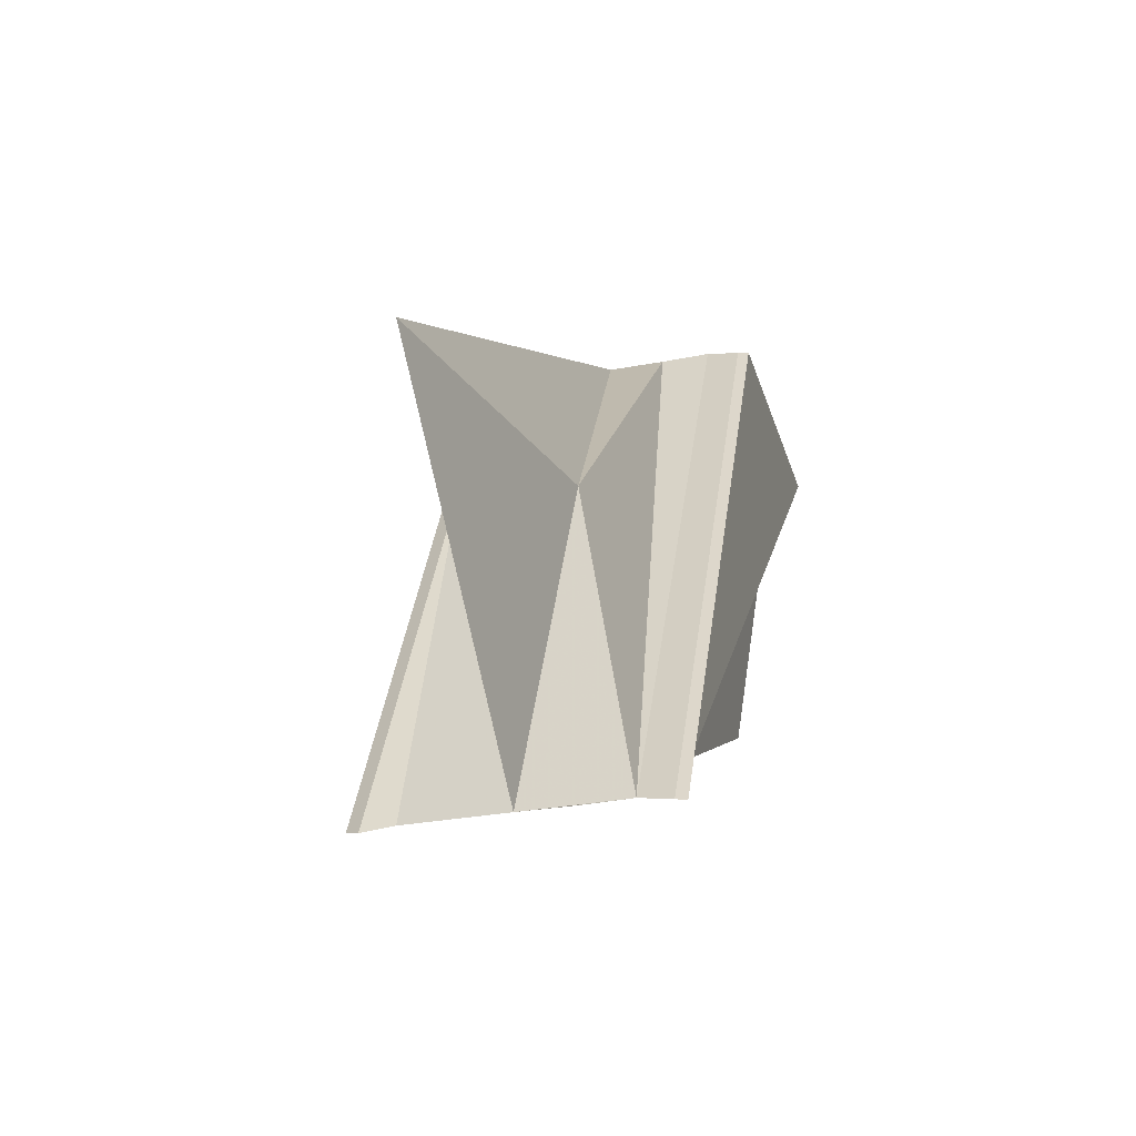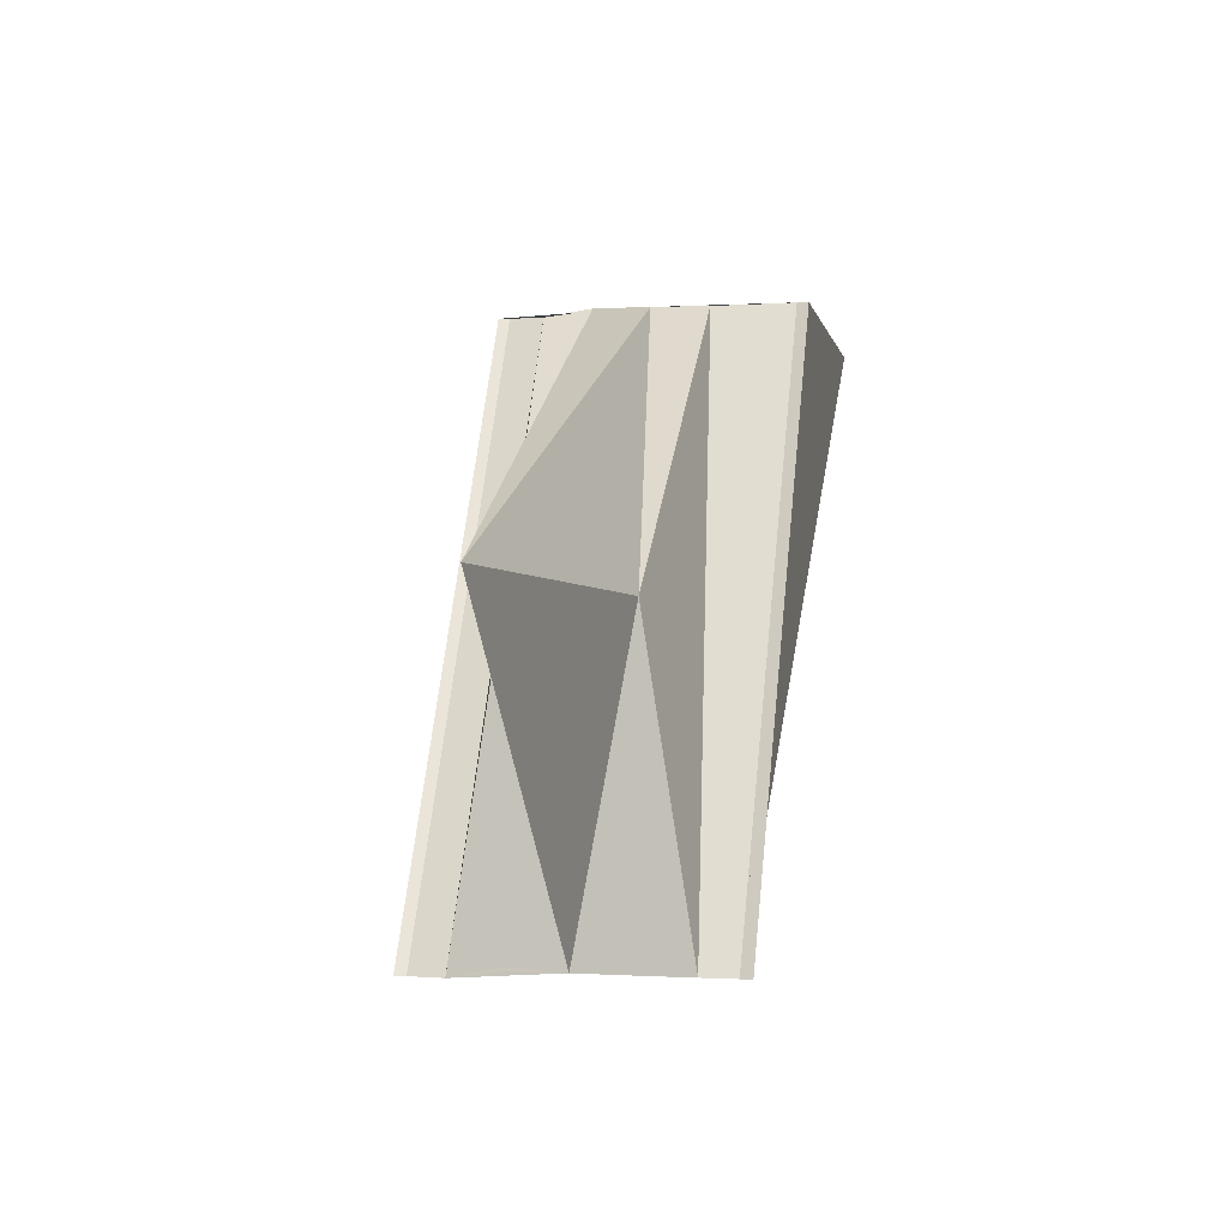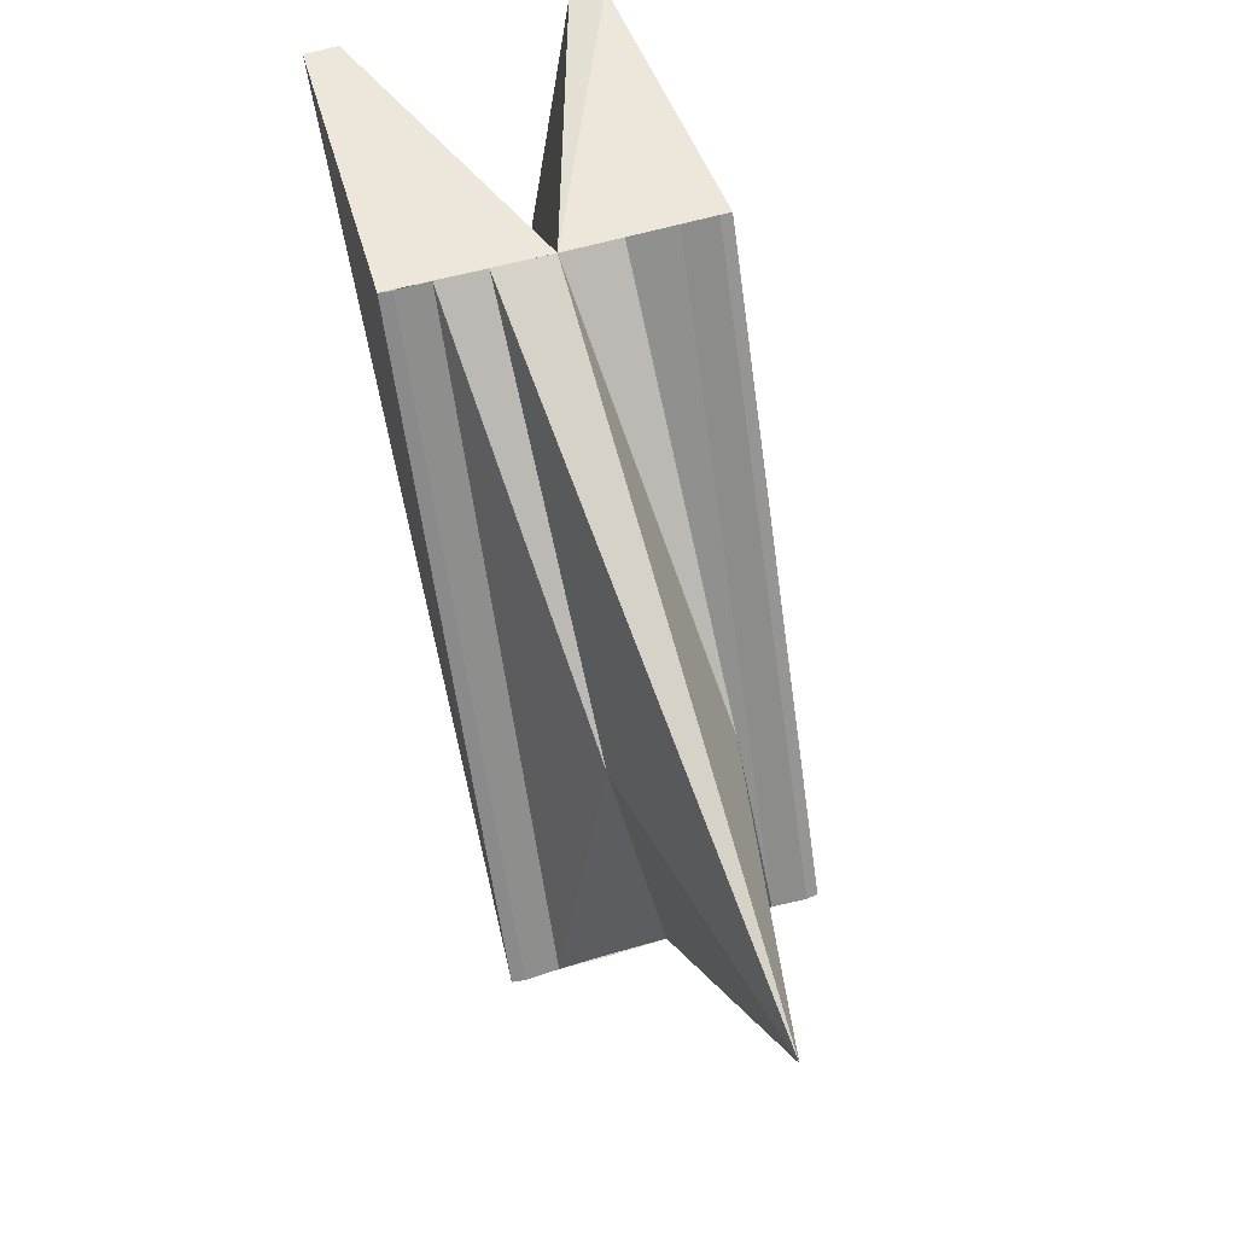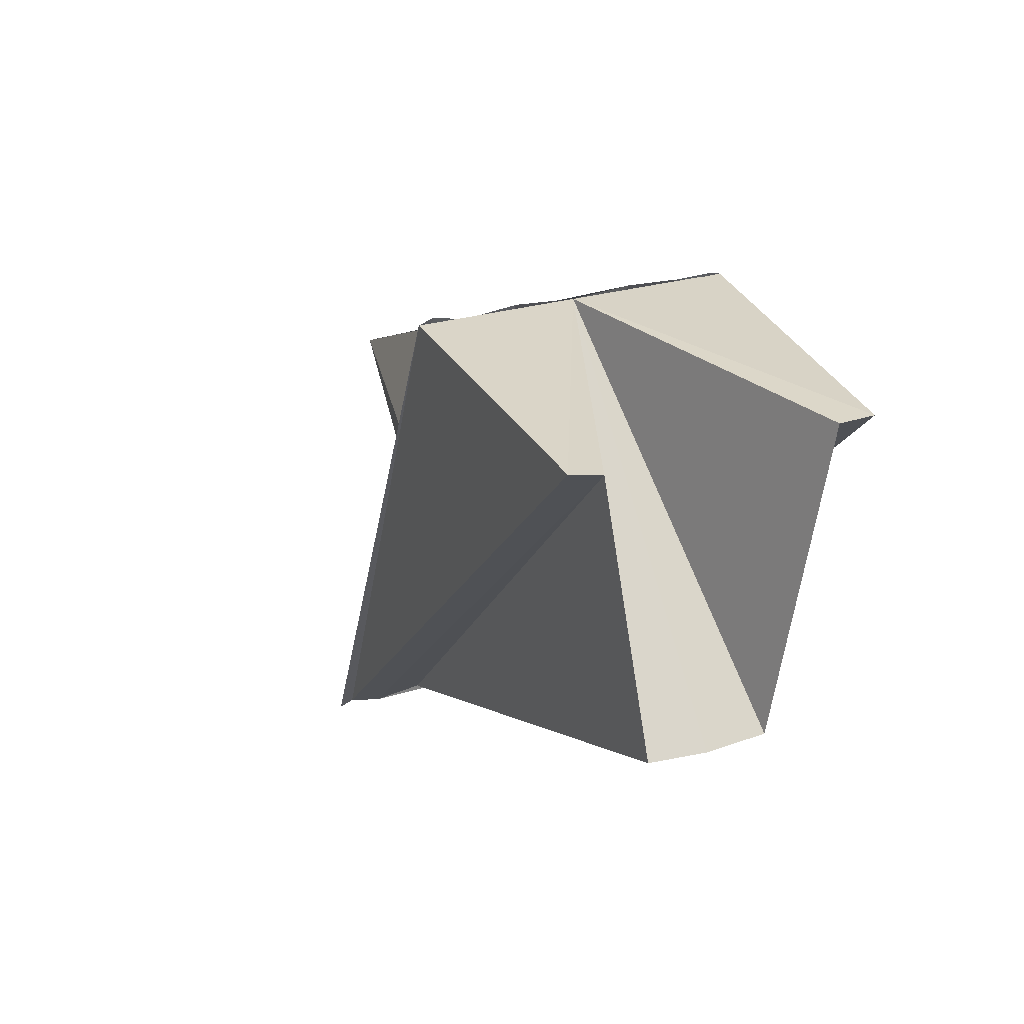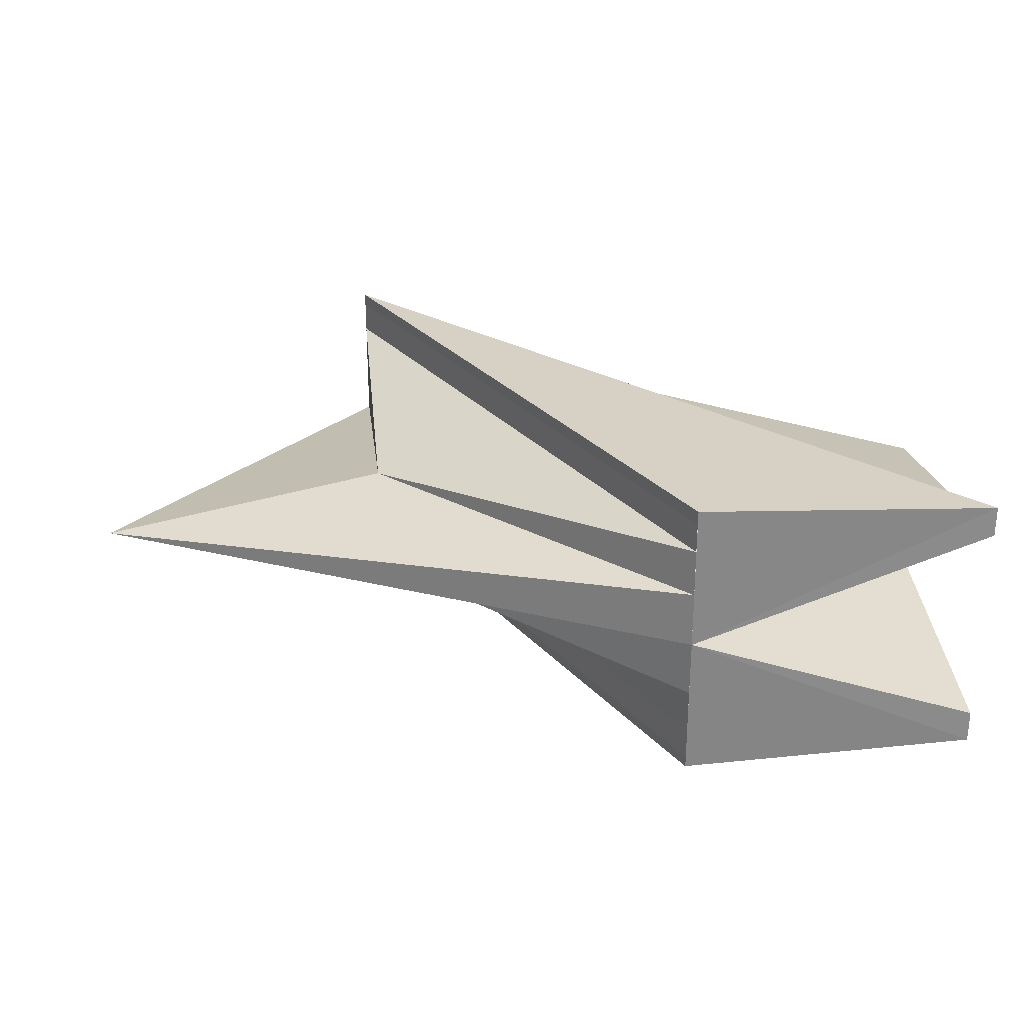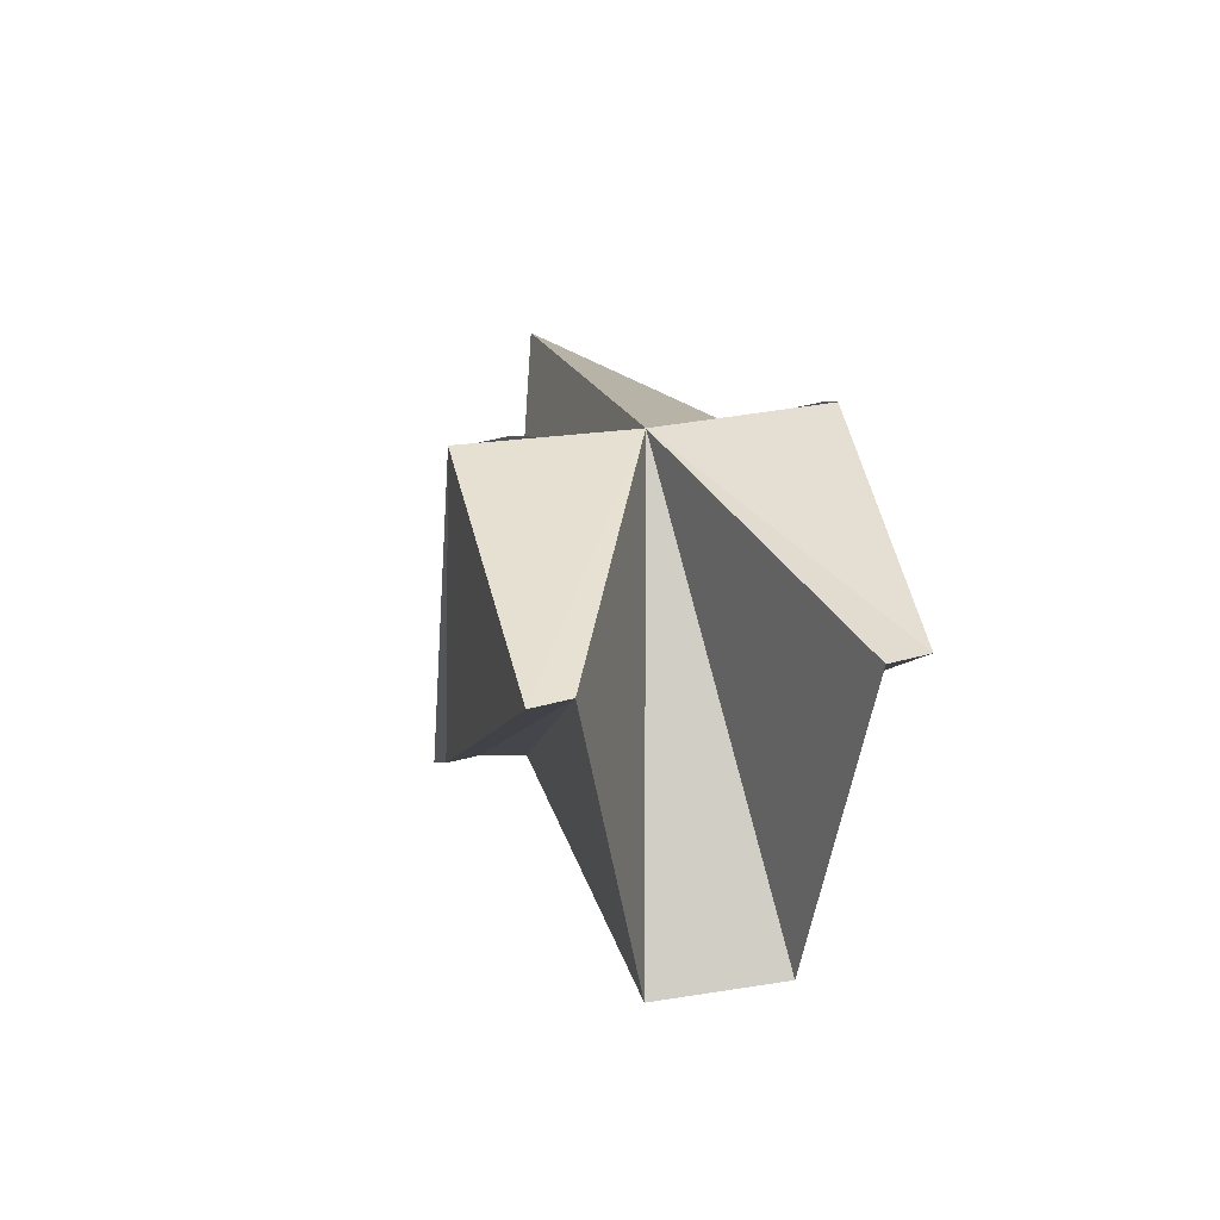
<metadata>
{"format":"obj","ext":"obj","renderer":"f3d","projection":"perspective","resolution":1024,"background":"white","views":[{"elev":-26.9,"azim":107.3,"up":"+Y"},{"elev":-4.8,"azim":103.6,"up":"+Y"},{"elev":52.5,"azim":71.8,"up":"+Y"},{"elev":29.9,"azim":-112.4,"up":"+Y"},{"elev":28.0,"azim":174.0,"up":"+Z"},{"elev":39.0,"azim":-100.3,"up":"+Y"}]}
</metadata>
<code>
o 30793
v 2251 1883 20
v 2251 1883 20
v 2251 1883 20
v 2251 1883 20
v 2251 1883 20
v 2251 1883 20
v 2251 1883 20
v 2251 1883 20
v 2251 1883 20
v 2251 1883 20
v 2251 1883 20
v 2251 1883 20
v 2251 1883 20
v 2251 1883 20
v 2251 1883 20
v 2251 1883 20
v 2251 1883 20
v 2251 1883 20
v 2251 1883 20
v 2251 1883 20
v 2251 1883 20
v 2251 1883 20
v 2251 1883 20
v 2251 1883 20
v 2251 1883 20
v 2251 1883 20
v 2251 1883 20
v 2251 1883 20
v 2251 1883 20
v 2251 1883 20
v 2251 1883 20
v 2251 1883 20
v 2251 1883 20
v 2251 1883 20.01
v 2251 1883 20
v 2251 1883 20.01
v 2251 1883 20
v 2251 1883 20.01
v 2251 1883 20.01
v 2251 1883 20.01
v 2251 1883 20
v 2251 1883 20
v 2251 1883 20
v 2251 1883 20.01
v 2251 1883 20
v 2251 1883 20
v 2251 1883 20
v 2251 1883 20
v 2251 1883 20
v 2251 1883 20
v 2251 1883 20
v 2251 1883 20
v 2251 1883 20
v 2251 1883 20
v 2251 1883 20
v 2251 1883 20
v 2251 1883 20
v 2251 1883 20
v 2251 1883 20
v 2251 1883 20
v 2251 1883 20
v 2251 1883 20
v 2251 1883 20
v 2251 1883 20
v 2251 1883 20
v 2251 1883 20
v 2251 1883 20
v 2251 1883 20
v 2251 1883 20
v 2251 1883 20
f 1 2 3
f 4 2 5
f 6 7 8
f 8 9 10
f 9 11 12
f 13 7 14
f 14 9 15
f 7 16 15
f 16 17 18
f 15 19 18
f 18 20 21
f 22 21 23
f 24 23 25
f 24 26 27
f 22 28 26
f 22 29 28
f 30 31 29
f 30 32 33
f 22 33 34
f 35 36 33
f 37 36 38
f 39 35 40
f 41 35 42
f 35 41 43
f 44 45 43
f 46 45 47
f 48 49 46
f 43 49 50
f 51 52 48
f 52 49 53
f 49 54 50
f 50 54 55
f 56 54 49
f 56 52 57
f 58 56 51
f 59 60 58
f 61 56 62
f 56 63 64
f 65 66 54
f 54 67 55
f 55 67 22
f 67 68 22
f 22 68 14
f 69 68 70

</code>
